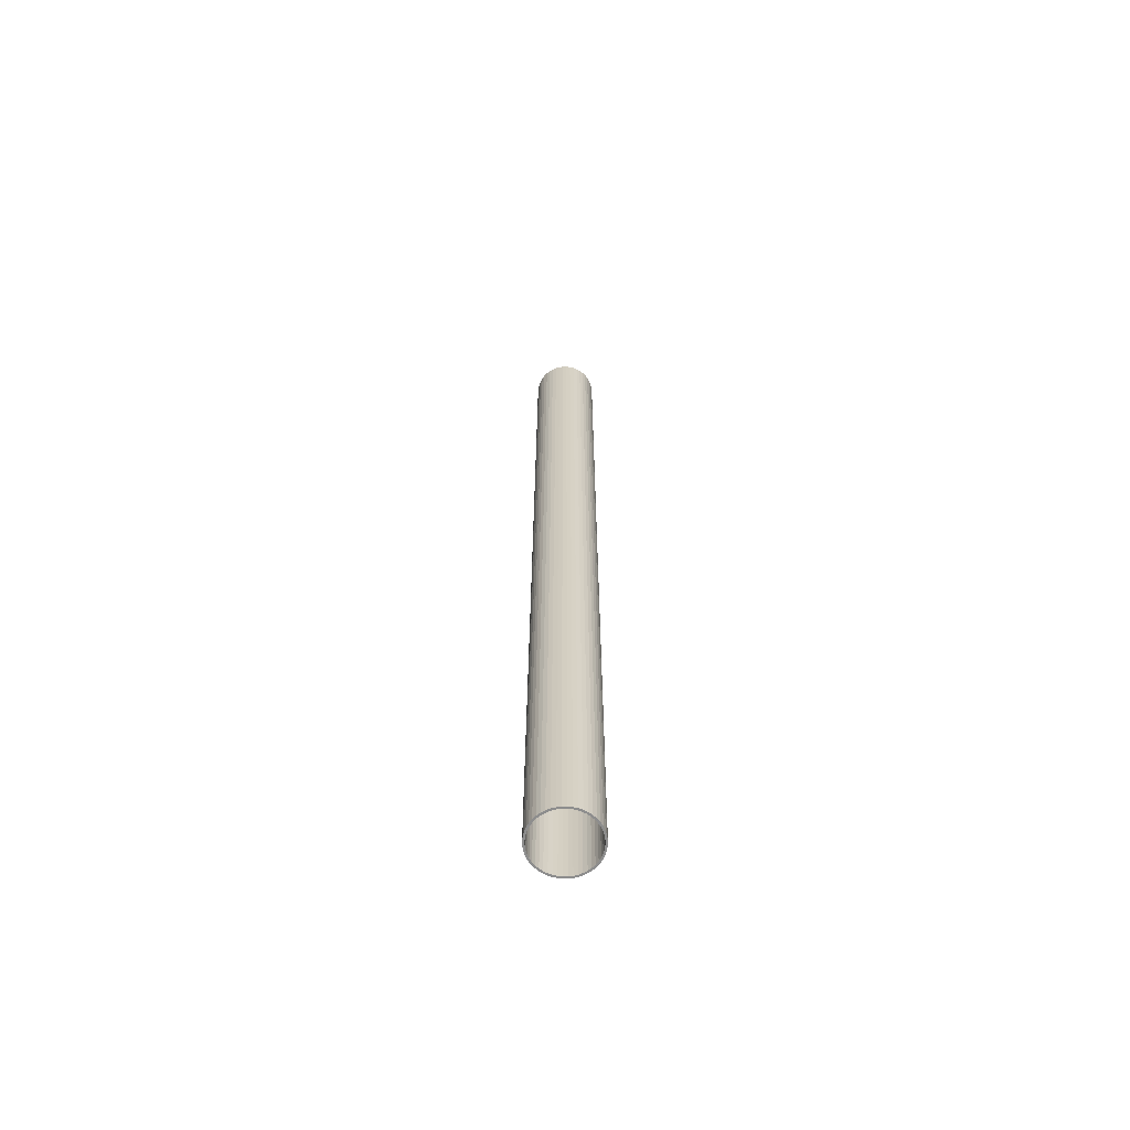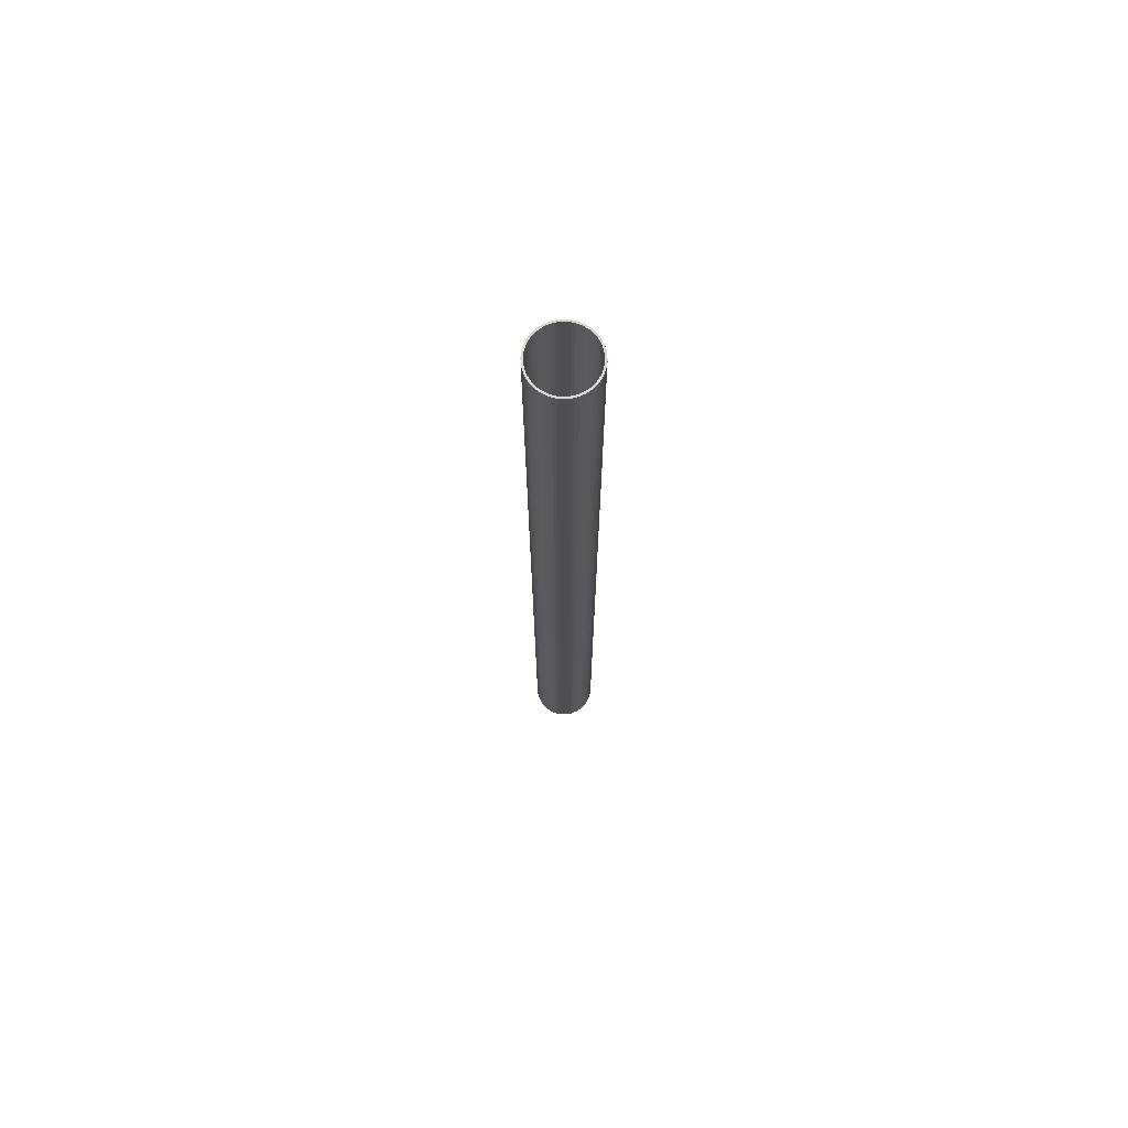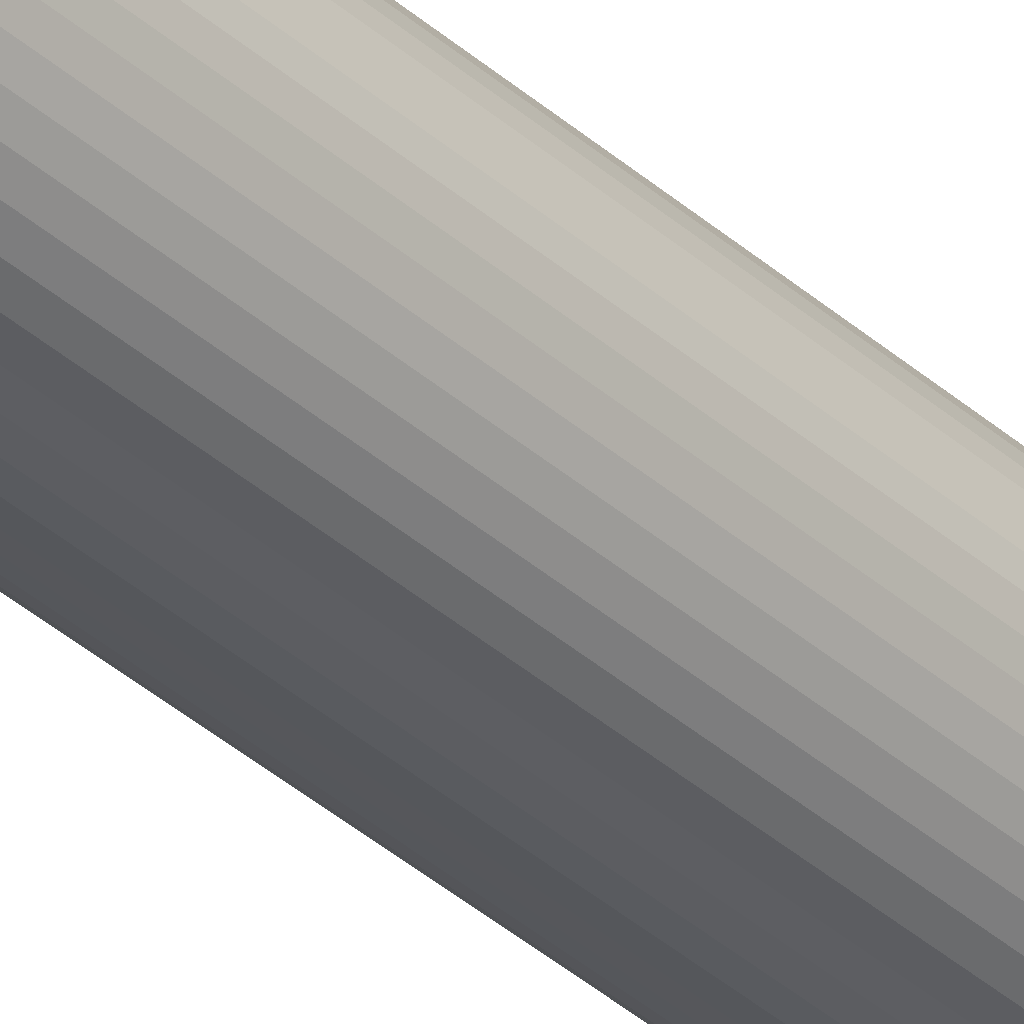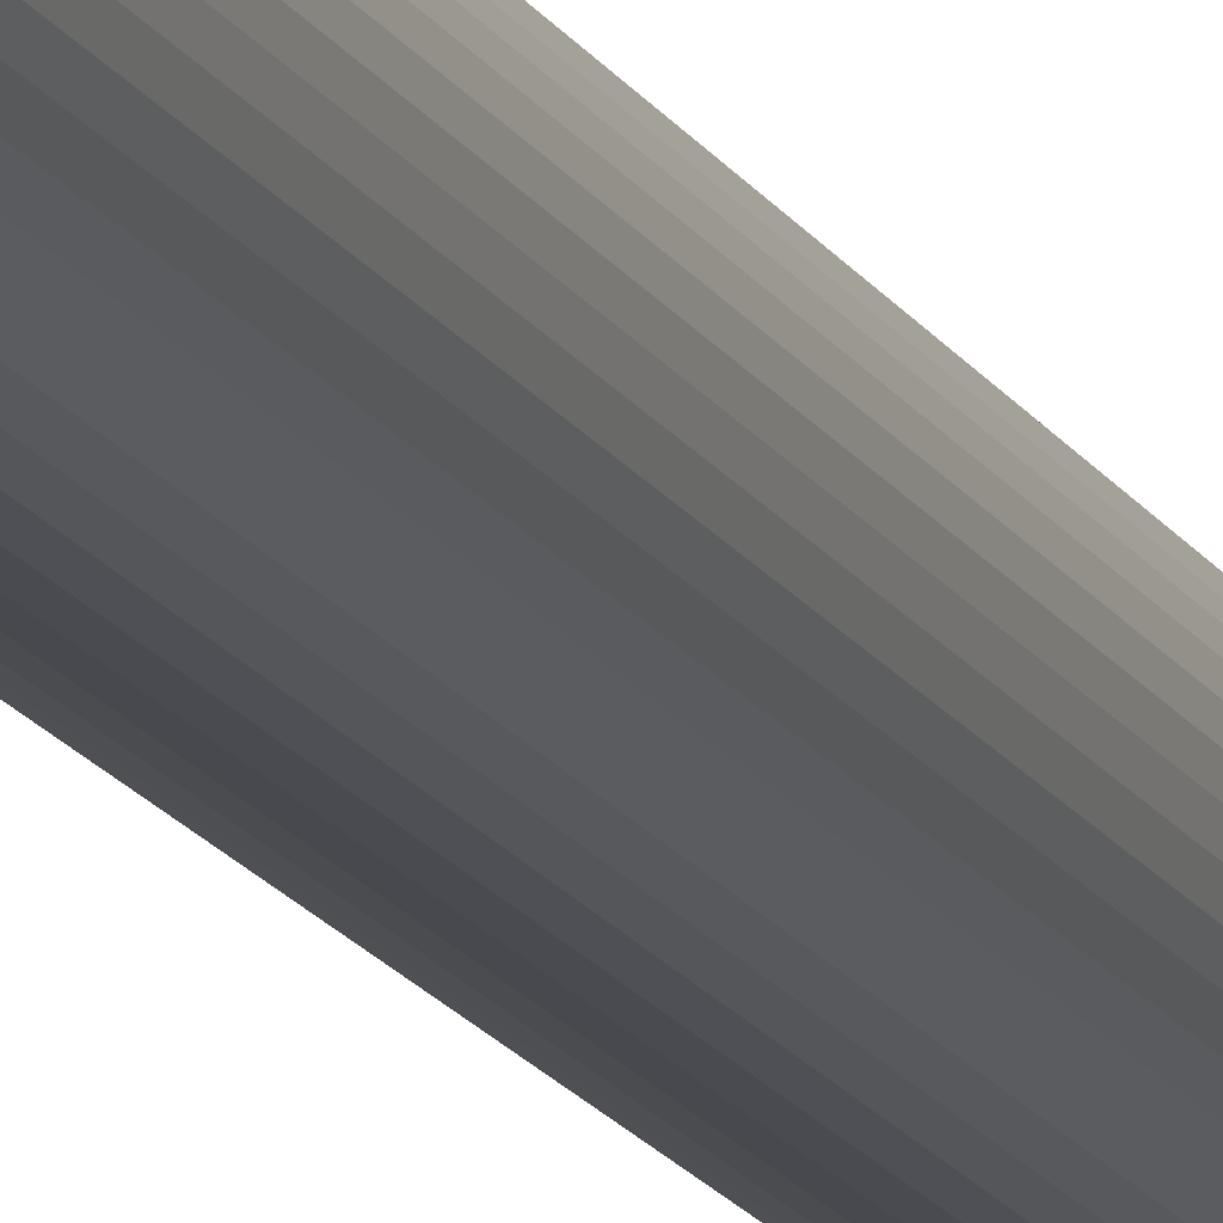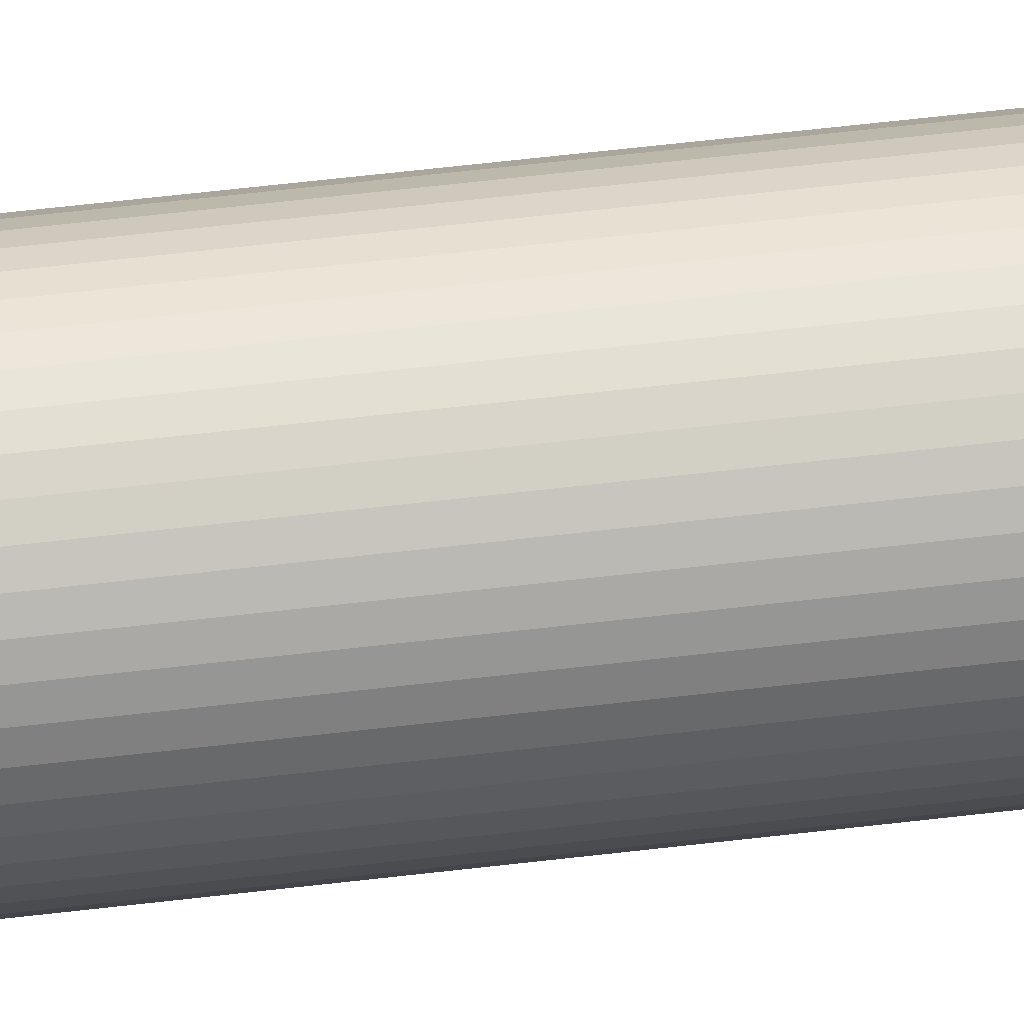
<metadata>
{"format":"obj","ext":"obj","renderer":"f3d","projection":"perspective","resolution":1024,"background":"white","views":[{"elev":-64.6,"azim":-168.0,"up":"+Z"},{"elev":71.8,"azim":106.9,"up":"+Z"},{"elev":-34.8,"azim":-140.3,"up":"+Y"},{"elev":-13.7,"azim":17.5,"up":"+Y"},{"elev":41.6,"azim":-99.0,"up":"+Y"}]}
</metadata>
<code>
o pipe01
v 0 0.0665 -1
v -0 0.0665 1.003
v -0 0.0625 1.003
v 0 0.0625 -1
v 0.00868 0.06593 -1
v 0.00868 0.06593 1.003
v 0.008158 0.06196 1.003
v 0.008158 0.06196 -1
v 0.01721 0.06423 -1
v 0.01721 0.06423 1.003
v 0.01618 0.06037 1.003
v 0.01618 0.06037 -1
v 0.02545 0.06144 -1
v 0.02545 0.06144 1.003
v 0.02392 0.05774 1.003
v 0.02392 0.05774 -1
v 0.03325 0.05759 -1
v 0.03325 0.05759 1.003
v 0.03125 0.05413 1.003
v 0.03125 0.05413 -1
v 0.04048 0.05276 -1
v 0.04048 0.05276 1.003
v 0.03805 0.04958 1.003
v 0.03805 0.04958 -1
v 0.04702 0.04702 -1
v 0.04702 0.04702 1.003
v 0.04419 0.04419 1.003
v 0.04419 0.04419 -1
v 0.05276 0.04048 -1
v 0.05276 0.04048 1.003
v 0.04958 0.03805 1.003
v 0.04958 0.03805 -1
v 0.05759 0.03325 -1
v 0.05759 0.03325 1.003
v 0.05413 0.03125 1.003
v 0.05413 0.03125 -1
v 0.06144 0.02545 -1
v 0.06144 0.02545 1.003
v 0.05774 0.02392 1.003
v 0.05774 0.02392 -1
v 0.06423 0.01721 -1
v 0.06423 0.01721 1.003
v 0.06037 0.01618 1.003
v 0.06037 0.01618 -1
v 0.06593 0.00868 -1
v 0.06593 0.00868 1.003
v 0.06196 0.008158 1.003
v 0.06196 0.008158 -1
v 0.0665 0 -1
v 0.0665 -0 1.003
v 0.0625 -0 1.003
v 0.0625 0 -1
v 0.06593 -0.00868 -1
v 0.06593 -0.00868 1.003
v 0.06196 -0.008158 1.003
v 0.06196 -0.008158 -1
v 0.06423 -0.01721 -1
v 0.06423 -0.01721 1.003
v 0.06037 -0.01618 1.003
v 0.06037 -0.01618 -1
v 0.06144 -0.02545 -1
v 0.06144 -0.02545 1.003
v 0.05774 -0.02392 1.003
v 0.05774 -0.02392 -1
v 0.05759 -0.03325 -1
v 0.05759 -0.03325 1.003
v 0.05413 -0.03125 1.003
v 0.05413 -0.03125 -1
v 0.05276 -0.04048 -1
v 0.05276 -0.04048 1.003
v 0.04958 -0.03805 1.003
v 0.04958 -0.03805 -1
v 0.04702 -0.04702 -1
v 0.04702 -0.04702 1.003
v 0.04419 -0.04419 1.003
v 0.04419 -0.04419 -1
v 0.04048 -0.05276 -1
v 0.04048 -0.05276 1.003
v 0.03805 -0.04958 1.003
v 0.03805 -0.04958 -1
v 0.03325 -0.05759 -1
v 0.03325 -0.05759 1.003
v 0.03125 -0.05413 1.003
v 0.03125 -0.05413 -1
v 0.02545 -0.06144 -1
v 0.02545 -0.06144 1.003
v 0.02392 -0.05774 1.003
v 0.02392 -0.05774 -1
v 0.01721 -0.06423 -1
v 0.01721 -0.06423 1.003
v 0.01618 -0.06037 1.003
v 0.01618 -0.06037 -1
v 0.00868 -0.06593 -1
v 0.00868 -0.06593 1.003
v 0.008158 -0.06196 1.003
v 0.008158 -0.06196 -1
v 0 -0.0665 -1
v -0 -0.0665 1.003
v -0 -0.0625 1.003
v 0 -0.0625 -1
v -0.00868 -0.06593 -1
v -0.00868 -0.06593 1.003
v -0.008158 -0.06196 1.003
v -0.008158 -0.06196 -1
v -0.01721 -0.06423 -1
v -0.01721 -0.06423 1.003
v -0.01618 -0.06037 1.003
v -0.01618 -0.06037 -1
v -0.02545 -0.06144 -1
v -0.02545 -0.06144 1.003
v -0.02392 -0.05774 1.003
v -0.02392 -0.05774 -1
v -0.03325 -0.05759 -1
v -0.03325 -0.05759 1.003
v -0.03125 -0.05413 1.003
v -0.03125 -0.05413 -1
v -0.04048 -0.05276 -1
v -0.04048 -0.05276 1.003
v -0.03805 -0.04958 1.003
v -0.03805 -0.04958 -1
v -0.04702 -0.04702 -1
v -0.04702 -0.04702 1.003
v -0.04419 -0.04419 1.003
v -0.04419 -0.04419 -1
v -0.05276 -0.04048 -1
v -0.05276 -0.04048 1.003
v -0.04958 -0.03805 1.003
v -0.04958 -0.03805 -1
v -0.05759 -0.03325 -1
v -0.05759 -0.03325 1.003
v -0.05413 -0.03125 1.003
v -0.05413 -0.03125 -1
v -0.06144 -0.02545 -1
v -0.06144 -0.02545 1.003
v -0.05774 -0.02392 1.003
v -0.05774 -0.02392 -1
v -0.06423 -0.01721 -1
v -0.06423 -0.01721 1.003
v -0.06037 -0.01618 1.003
v -0.06037 -0.01618 -1
v -0.06593 -0.00868 -1
v -0.06593 -0.00868 1.003
v -0.06197 -0.008158 1.003
v -0.06196 -0.008158 -1
v -0.0665 0 -1
v -0.0665 -0 1.003
v -0.0625 -0 1.003
v -0.0625 0 -1
v -0.06593 0.00868 -1
v -0.06593 0.00868 1.003
v -0.06197 0.008158 1.003
v -0.06196 0.008158 -1
v -0.06423 0.01721 -1
v -0.06423 0.01721 1.003
v -0.06037 0.01618 1.003
v -0.06037 0.01618 -1
v -0.06144 0.02545 -1
v -0.06144 0.02545 1.003
v -0.05774 0.02392 1.003
v -0.05774 0.02392 -1
v -0.05759 0.03325 -1
v -0.05759 0.03325 1.003
v -0.05413 0.03125 1.003
v -0.05413 0.03125 -1
v -0.05276 0.04048 -1
v -0.05276 0.04048 1.003
v -0.04958 0.03805 1.003
v -0.04958 0.03805 -1
v -0.04702 0.04702 -1
v -0.04702 0.04702 1.003
v -0.04419 0.04419 1.003
v -0.04419 0.04419 -1
v -0.04048 0.05276 -1
v -0.04048 0.05276 1.003
v -0.03805 0.04958 1.003
v -0.03805 0.04958 -1
v -0.03325 0.05759 -1
v -0.03325 0.05759 1.003
v -0.03125 0.05413 1.003
v -0.03125 0.05413 -1
v -0.02545 0.06144 -1
v -0.02545 0.06144 1.003
v -0.02392 0.05774 1.003
v -0.02392 0.05774 -1
v -0.01721 0.06423 -1
v -0.01721 0.06423 1.003
v -0.01618 0.06037 1.003
v -0.01618 0.06037 -1
v -0.00868 0.06593 -1
v -0.00868 0.06593 1.003
v -0.008158 0.06196 1.003
v -0.008158 0.06196 -1
v -0.00868 0.06593 -1
v -0 0.0665 1.003
v -0 0.0625 1.003
v -0 0.0665 1.003
v -0 0.0625 1.003
v -0.008158 0.06196 1.003
v -0.008158 0.06196 1.003
v -0.008158 0.06196 -1
v -0.008158 0.06196 -1
v -0.008158 0.06196 -1
v -0.00868 0.06593 -1
f 1 6 5
f 1 2 6
f 2 7 6
f 2 3 7
f 3 8 7
f 3 4 8
f 4 5 8
f 4 1 5
f 5 10 9
f 5 6 10
f 6 11 10
f 6 7 11
f 7 12 11
f 7 8 12
f 8 9 12
f 8 5 9
f 9 14 13
f 9 10 14
f 10 15 14
f 10 11 15
f 11 16 15
f 11 12 16
f 12 13 16
f 12 9 13
f 13 18 17
f 13 14 18
f 14 19 18
f 14 15 19
f 15 20 19
f 15 16 20
f 16 17 20
f 16 13 17
f 17 22 21
f 17 18 22
f 18 23 22
f 18 19 23
f 19 24 23
f 19 20 24
f 20 21 24
f 20 17 21
f 21 26 25
f 21 22 26
f 22 27 26
f 22 23 27
f 23 28 27
f 23 24 28
f 24 25 28
f 24 21 25
f 25 30 29
f 25 26 30
f 26 31 30
f 26 27 31
f 27 32 31
f 27 28 32
f 28 29 32
f 28 25 29
f 29 34 33
f 29 30 34
f 30 35 34
f 30 31 35
f 31 36 35
f 31 32 36
f 32 33 36
f 32 29 33
f 33 38 37
f 33 34 38
f 34 39 38
f 34 35 39
f 35 40 39
f 35 36 40
f 36 37 40
f 36 33 37
f 37 42 41
f 37 38 42
f 38 43 42
f 38 39 43
f 39 44 43
f 39 40 44
f 40 41 44
f 40 37 41
f 41 46 45
f 41 42 46
f 42 47 46
f 42 43 47
f 43 48 47
f 43 44 48
f 44 45 48
f 44 41 45
f 45 50 49
f 45 46 50
f 46 51 50
f 46 47 51
f 47 52 51
f 47 48 52
f 48 49 52
f 48 45 49
f 49 54 53
f 49 50 54
f 50 55 54
f 50 51 55
f 51 56 55
f 51 52 56
f 52 53 56
f 52 49 53
f 53 58 57
f 53 54 58
f 54 59 58
f 54 55 59
f 55 60 59
f 55 56 60
f 56 57 60
f 56 53 57
f 57 62 61
f 57 58 62
f 58 63 62
f 58 59 63
f 59 64 63
f 59 60 64
f 60 61 64
f 60 57 61
f 61 66 65
f 61 62 66
f 62 67 66
f 62 63 67
f 63 68 67
f 63 64 68
f 64 65 68
f 64 61 65
f 65 70 69
f 65 66 70
f 66 71 70
f 66 67 71
f 67 72 71
f 67 68 72
f 68 69 72
f 68 65 69
f 69 74 73
f 69 70 74
f 70 75 74
f 70 71 75
f 71 76 75
f 71 72 76
f 72 73 76
f 72 69 73
f 73 78 77
f 73 74 78
f 74 79 78
f 74 75 79
f 75 80 79
f 75 76 80
f 76 77 80
f 76 73 77
f 77 82 81
f 77 78 82
f 78 83 82
f 78 79 83
f 79 84 83
f 79 80 84
f 80 81 84
f 80 77 81
f 81 86 85
f 81 82 86
f 82 87 86
f 82 83 87
f 83 88 87
f 83 84 88
f 84 85 88
f 84 81 85
f 85 90 89
f 85 86 90
f 86 91 90
f 86 87 91
f 87 92 91
f 87 88 92
f 88 89 92
f 88 85 89
f 89 94 93
f 89 90 94
f 90 95 94
f 90 91 95
f 91 96 95
f 91 92 96
f 92 93 96
f 92 89 93
f 93 98 97
f 93 94 98
f 94 99 98
f 94 95 99
f 95 100 99
f 95 96 100
f 96 97 100
f 96 93 97
f 97 102 101
f 97 98 102
f 98 103 102
f 98 99 103
f 99 104 103
f 99 100 104
f 100 101 104
f 100 97 101
f 101 106 105
f 101 102 106
f 102 107 106
f 102 103 107
f 103 108 107
f 103 104 108
f 104 105 108
f 104 101 105
f 105 110 109
f 105 106 110
f 106 111 110
f 106 107 111
f 107 112 111
f 107 108 112
f 108 109 112
f 108 105 109
f 109 114 113
f 109 110 114
f 110 115 114
f 110 111 115
f 111 116 115
f 111 112 116
f 112 113 116
f 112 109 113
f 113 118 117
f 113 114 118
f 114 119 118
f 114 115 119
f 115 120 119
f 115 116 120
f 116 117 120
f 116 113 117
f 117 122 121
f 117 118 122
f 118 123 122
f 118 119 123
f 119 124 123
f 119 120 124
f 120 121 124
f 120 117 121
f 121 126 125
f 121 122 126
f 122 127 126
f 122 123 127
f 123 128 127
f 123 124 128
f 124 125 128
f 124 121 125
f 125 130 129
f 125 126 130
f 126 131 130
f 126 127 131
f 127 132 131
f 127 128 132
f 128 129 132
f 128 125 129
f 129 134 133
f 129 130 134
f 130 135 134
f 130 131 135
f 131 136 135
f 131 132 136
f 132 133 136
f 132 129 133
f 133 138 137
f 133 134 138
f 134 139 138
f 134 135 139
f 135 140 139
f 135 136 140
f 136 137 140
f 136 133 137
f 137 142 141
f 137 138 142
f 138 143 142
f 138 139 143
f 139 144 143
f 139 140 144
f 140 141 144
f 140 137 141
f 141 146 145
f 141 142 146
f 142 147 146
f 142 143 147
f 143 148 147
f 143 144 148
f 144 145 148
f 144 141 145
f 145 150 149
f 145 146 150
f 146 151 150
f 146 147 151
f 147 152 151
f 147 148 152
f 148 149 152
f 148 145 149
f 149 154 153
f 149 150 154
f 150 155 154
f 150 151 155
f 151 156 155
f 151 152 156
f 152 153 156
f 152 149 153
f 153 158 157
f 153 154 158
f 154 159 158
f 154 155 159
f 155 160 159
f 155 156 160
f 156 157 160
f 156 153 157
f 157 162 161
f 157 158 162
f 158 163 162
f 158 159 163
f 159 164 163
f 159 160 164
f 160 161 164
f 160 157 161
f 161 166 165
f 161 162 166
f 162 167 166
f 162 163 167
f 163 168 167
f 163 164 168
f 164 165 168
f 164 161 165
f 165 170 169
f 165 166 170
f 166 171 170
f 166 167 171
f 167 172 171
f 167 168 172
f 168 169 172
f 168 165 169
f 169 174 173
f 169 170 174
f 170 175 174
f 170 171 175
f 171 176 175
f 171 172 176
f 172 173 176
f 172 169 173
f 173 178 177
f 173 174 178
f 174 179 178
f 174 175 179
f 175 180 179
f 175 176 180
f 176 177 180
f 176 173 177
f 177 182 181
f 177 178 182
f 178 183 182
f 178 179 183
f 179 184 183
f 179 180 184
f 180 181 184
f 180 177 181
f 181 186 185
f 181 182 186
f 182 187 186
f 182 183 187
f 183 188 187
f 183 184 188
f 184 185 188
f 184 181 185
f 185 190 189
f 185 186 190
f 186 191 190
f 186 187 191
f 187 192 191
f 187 188 192
f 188 189 192
f 188 185 189
f 1 193 2
f 189 190 194
f 190 195 196
f 190 191 197
f 198 4 3
f 199 200 4
f 201 1 4
f 1 202 203

</code>
